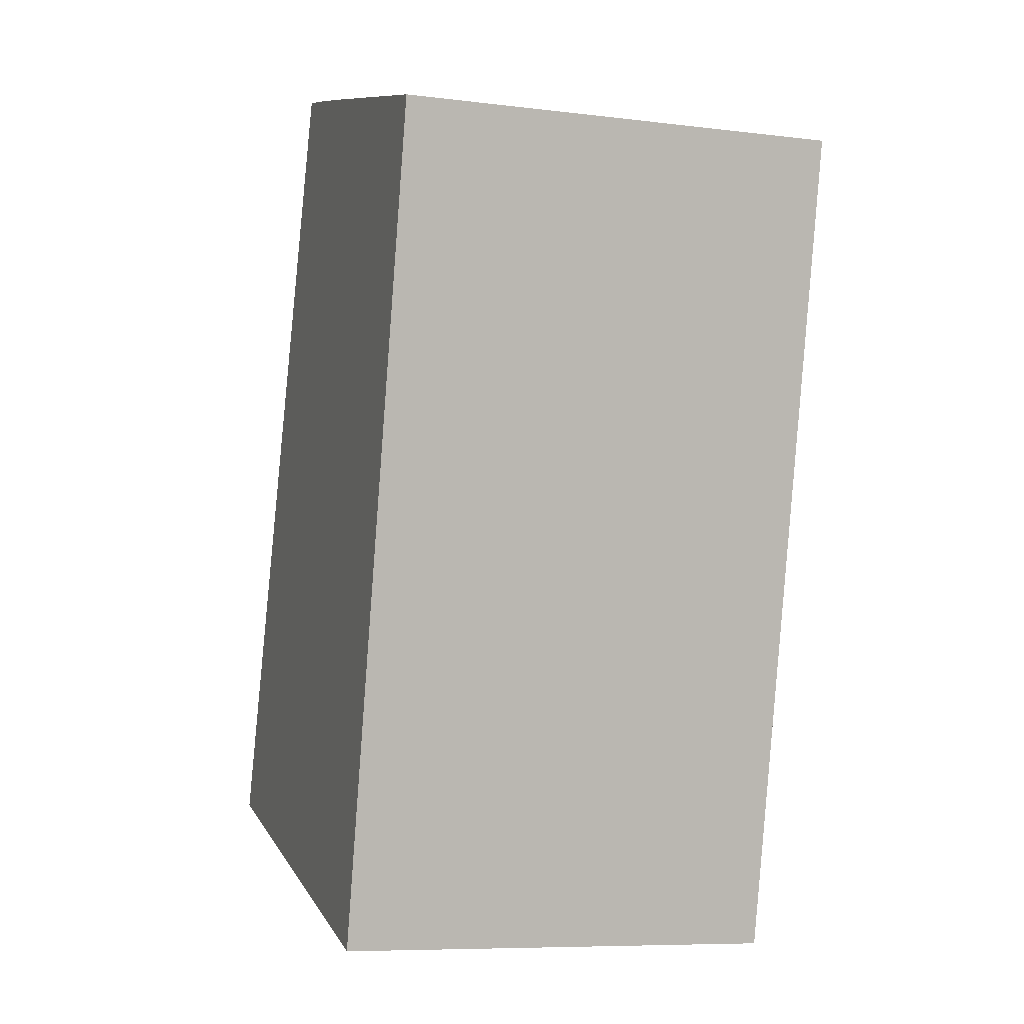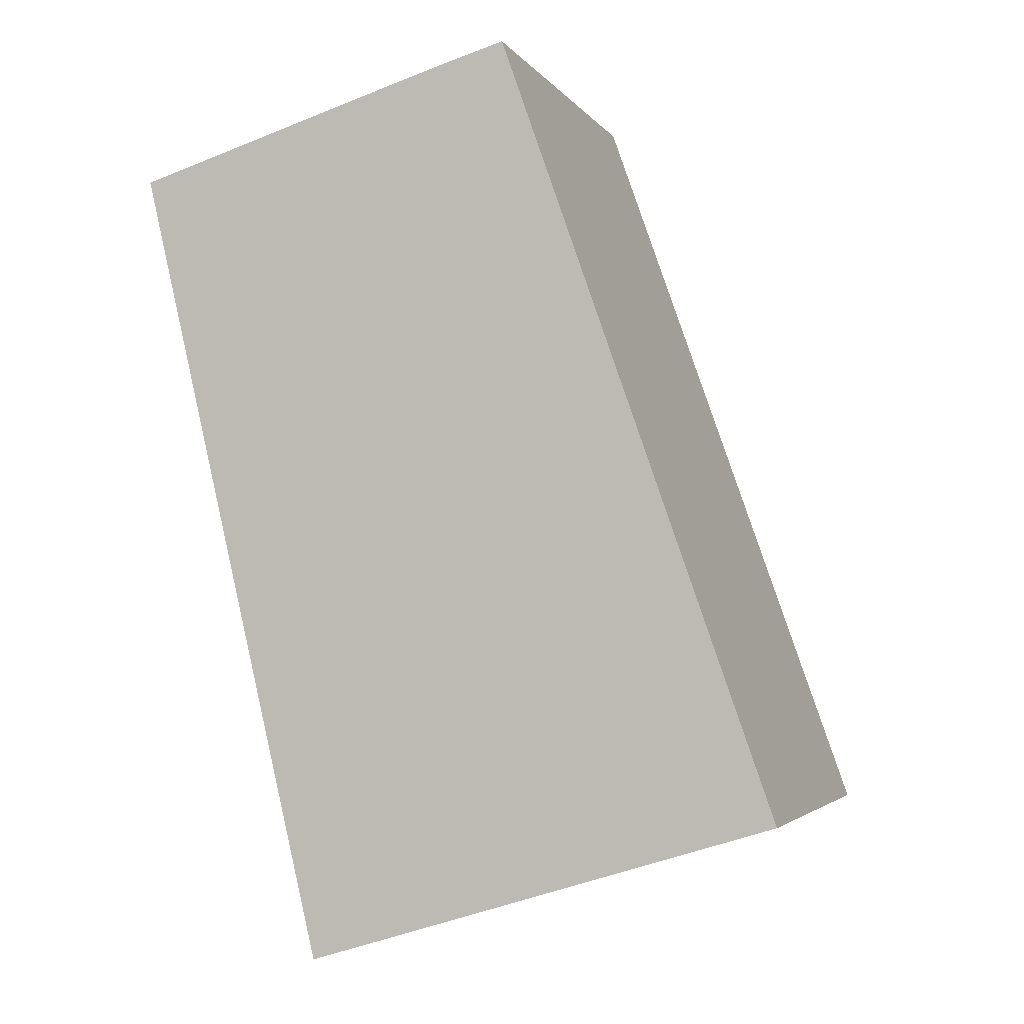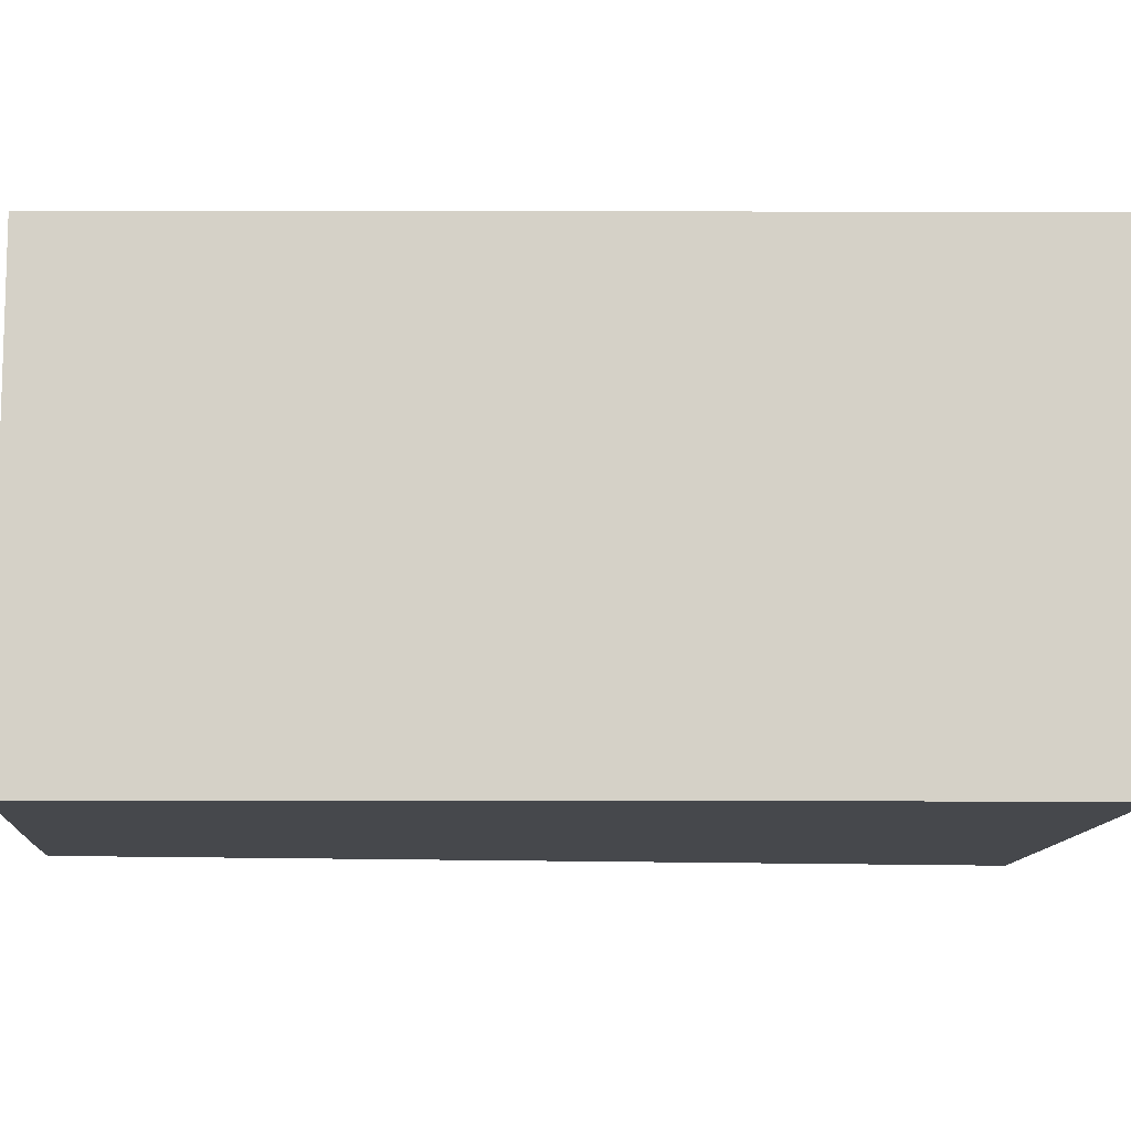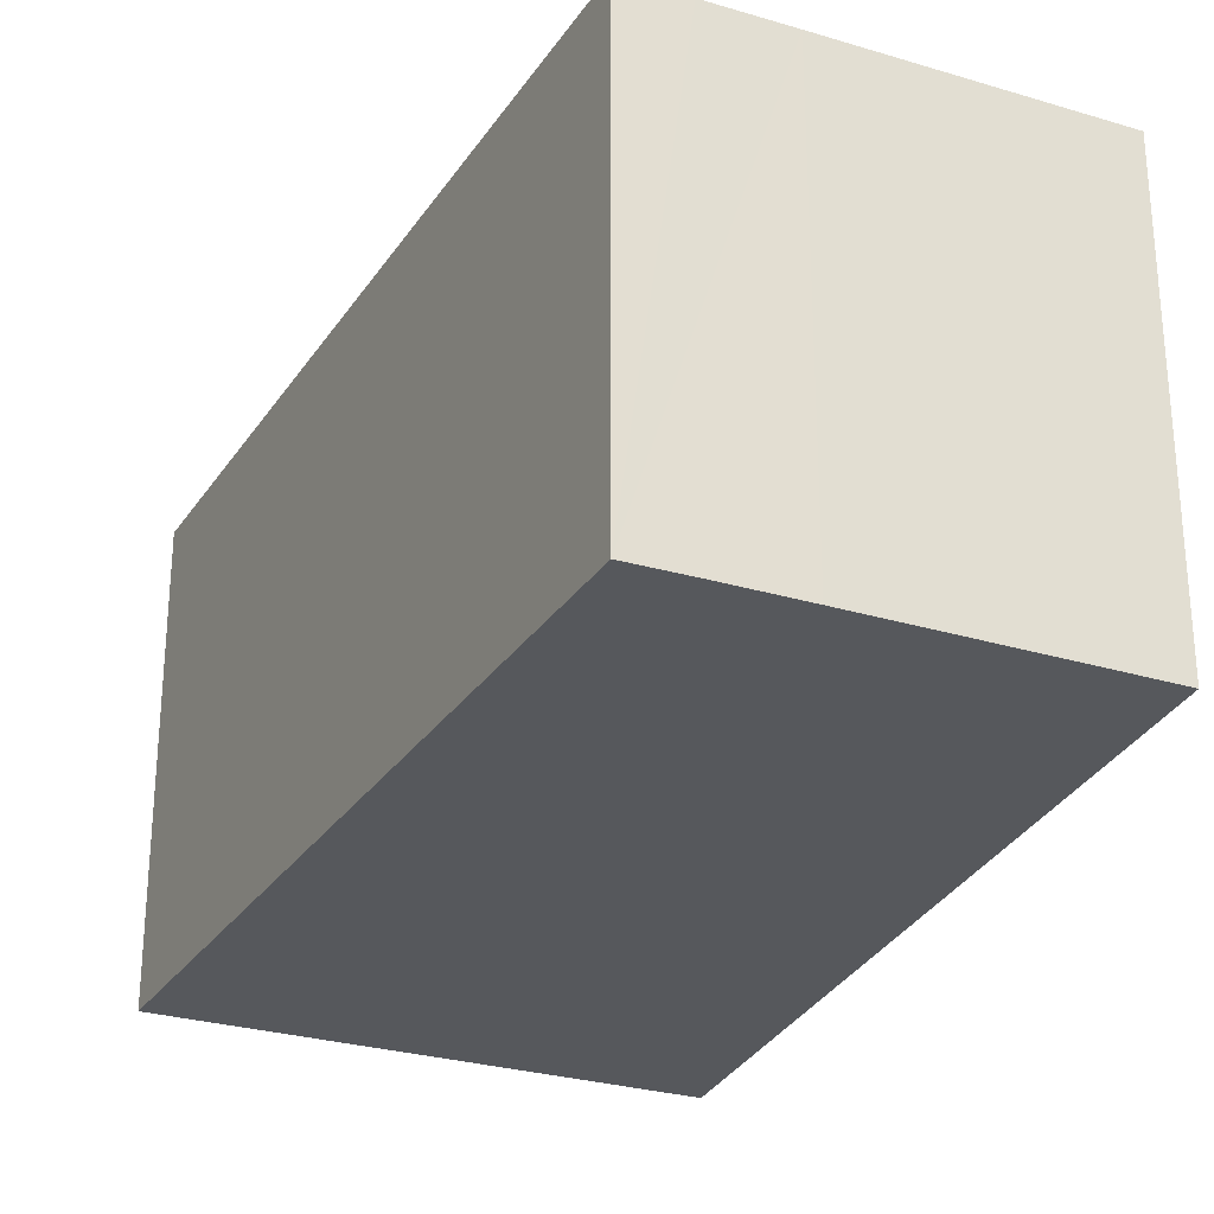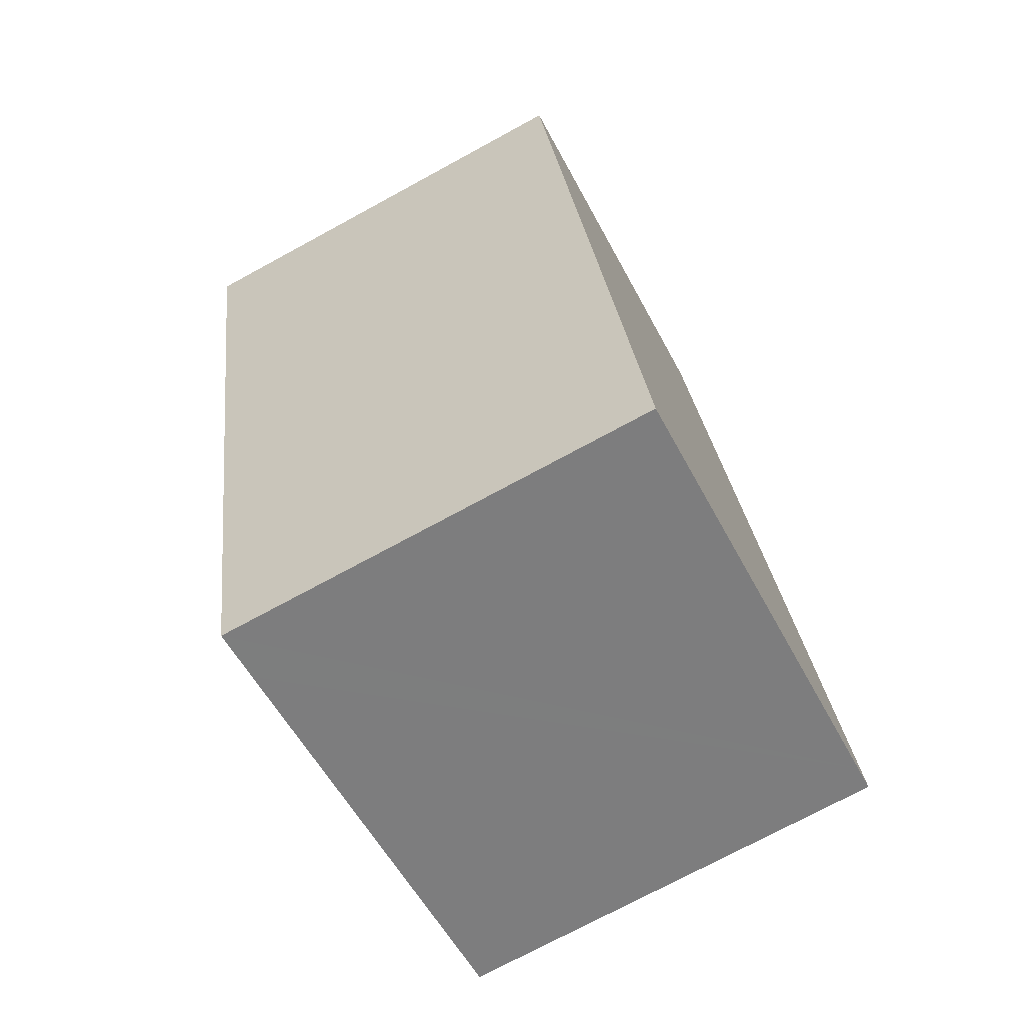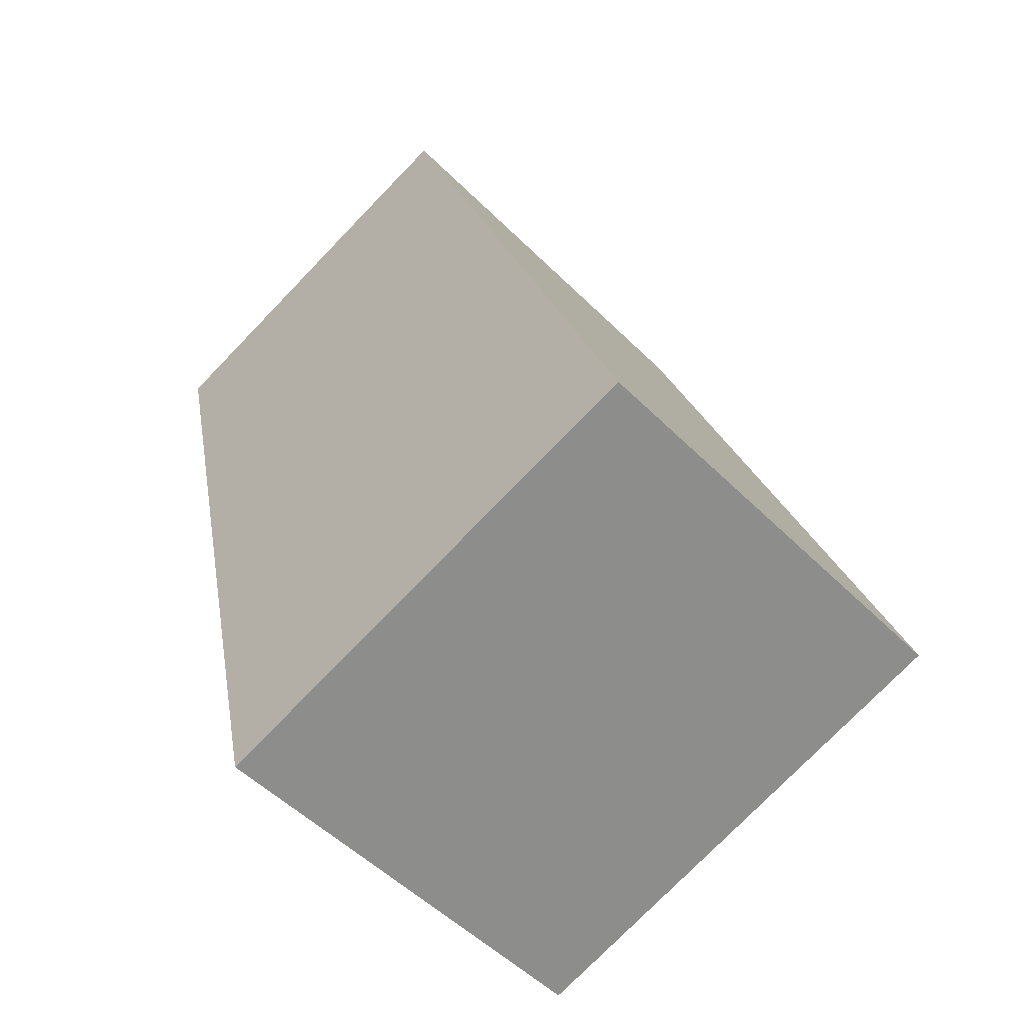
<metadata>
{"format":"obj","ext":"obj","renderer":"f3d","projection":"perspective","resolution":1024,"background":"white","views":[{"elev":-8.2,"azim":71.3,"up":"+Z"},{"elev":-3.2,"azim":-162.4,"up":"+Z"},{"elev":-11.1,"azim":103.1,"up":"+Y"},{"elev":-28.2,"azim":-7.5,"up":"+Y"},{"elev":-73.7,"azim":118.5,"up":"+Z"},{"elev":-52.5,"azim":-136.7,"up":"+Z"}]}
</metadata>
<code>
v  5.661 5.828 -1.73
v  8.9 5.828 8.836
v  6.341 5.828 -1.936
v  0.353 5.828 -0.108
v  0 5.828 3.569e-16
v  1.167 5.828 3.317
v  8.484 5.828 8.964
v  5.463 5.828 9.895
v  3.668 5.828 10.43
v  4.452 5.828 10.2
v  3.668 -6.385e-16 10.43
v  5.463 -6.059e-16 9.895
v  4.452 -6.246e-16 10.2
v  8.9 -5.41e-16 8.836
v  8.484 -5.489e-16 8.964
v  6.341 1.185e-16 -1.936
v  5.661 1.059e-16 -1.73
v  0.353 6.613e-18 -0.108
v  0 0 0
v  1.167 -2.031e-16 3.317
g defaultobject
f 1 2 3
f 2 1 4
f 2 4 5
f 2 5 6
f 2 6 7
f 7 6 8
f 8 6 9
f 8 9 10
f 11 10 9
f 10 11 8
f 8 11 12
f 12 11 13
f 12 7 8
f 7 12 2
f 2 12 14
f 14 12 15
f 14 3 2
f 3 14 16
f 16 1 3
f 1 16 4
f 4 16 17
f 4 17 18
f 4 18 5
f 5 18 19
f 6 11 9
f 11 6 5
f 11 5 20
f 20 5 19
f 15 16 14
f 16 15 12
f 16 12 13
f 16 13 11
f 16 11 20
f 16 20 19
f 16 19 17
f 17 19 18

</code>
